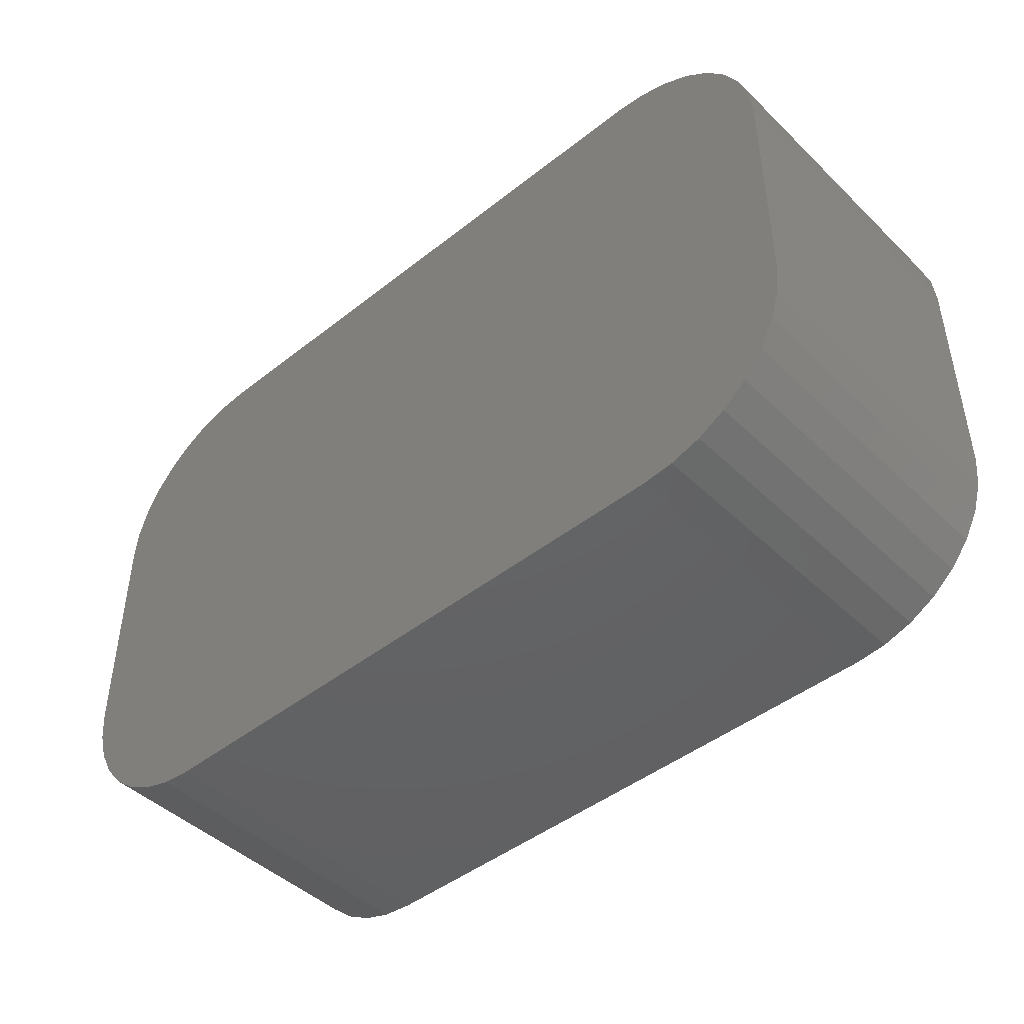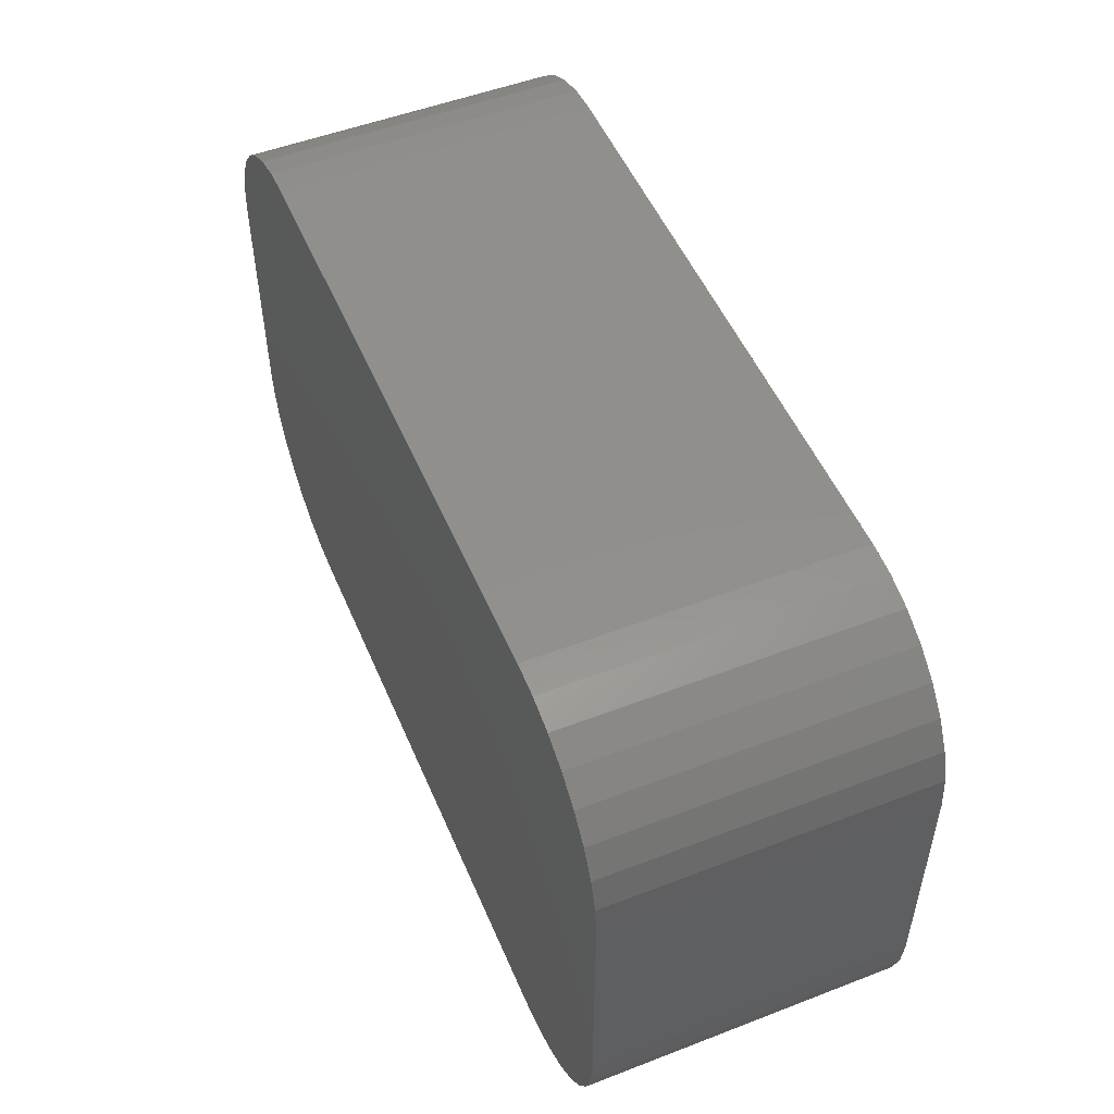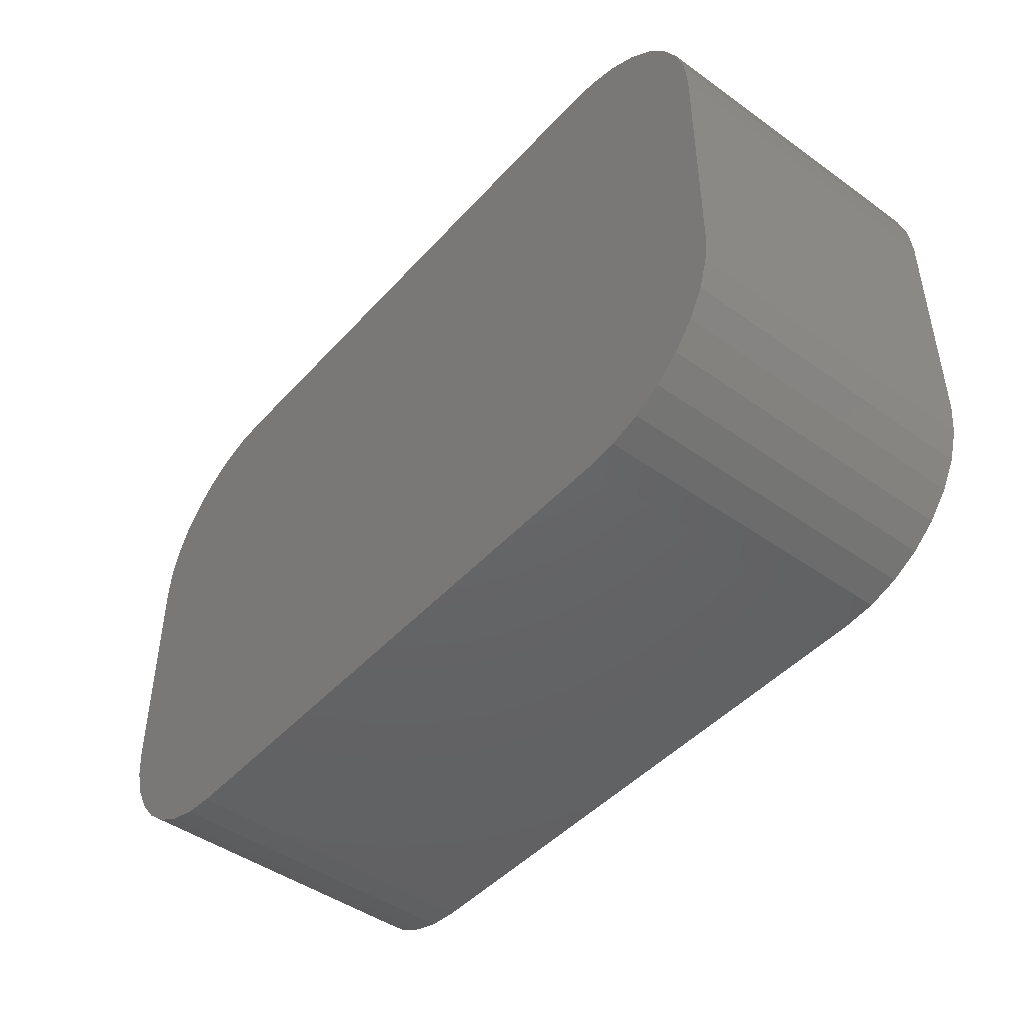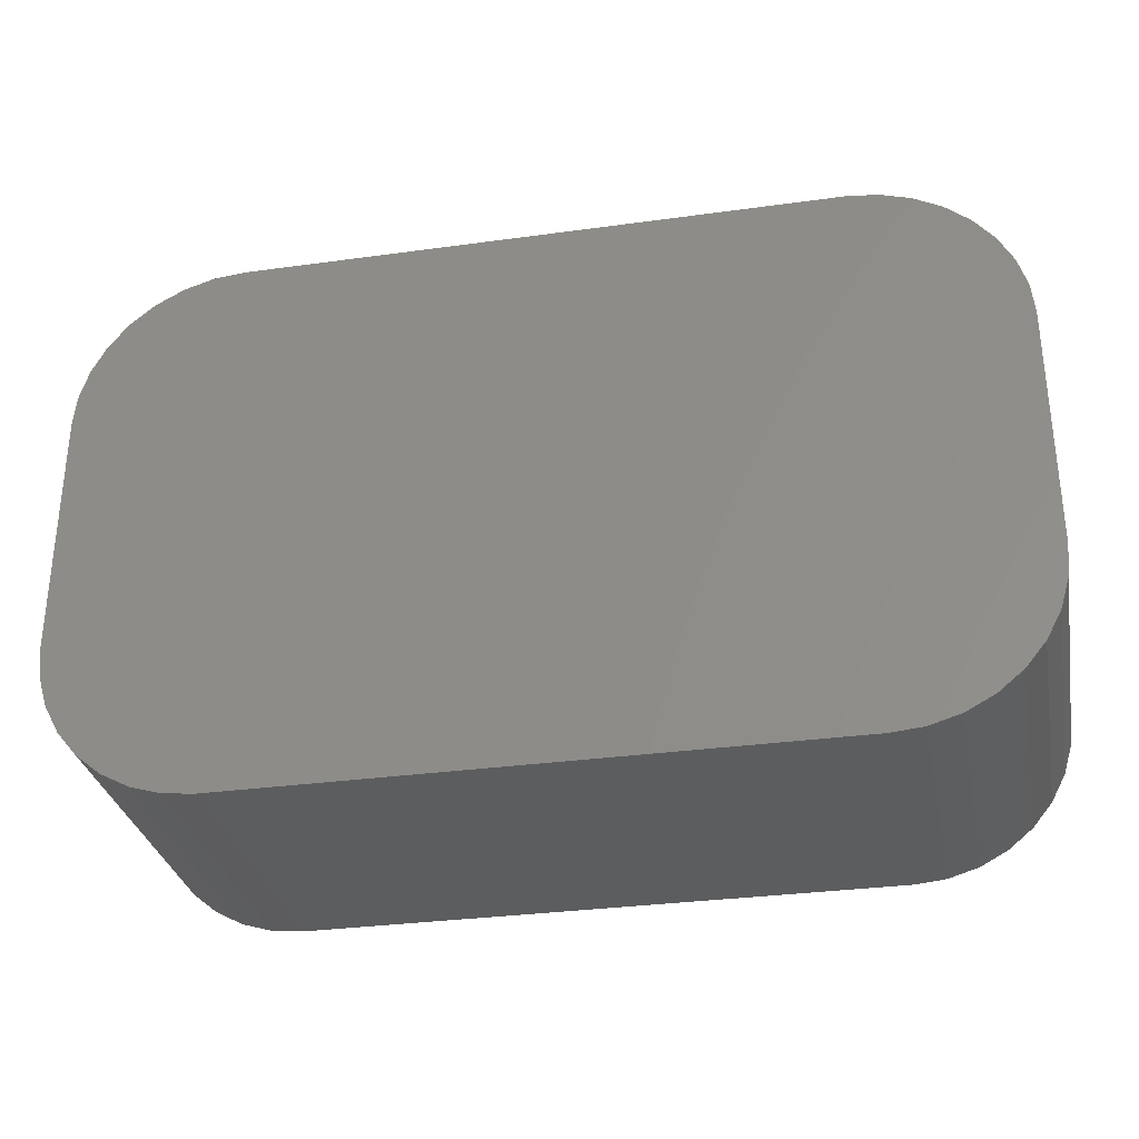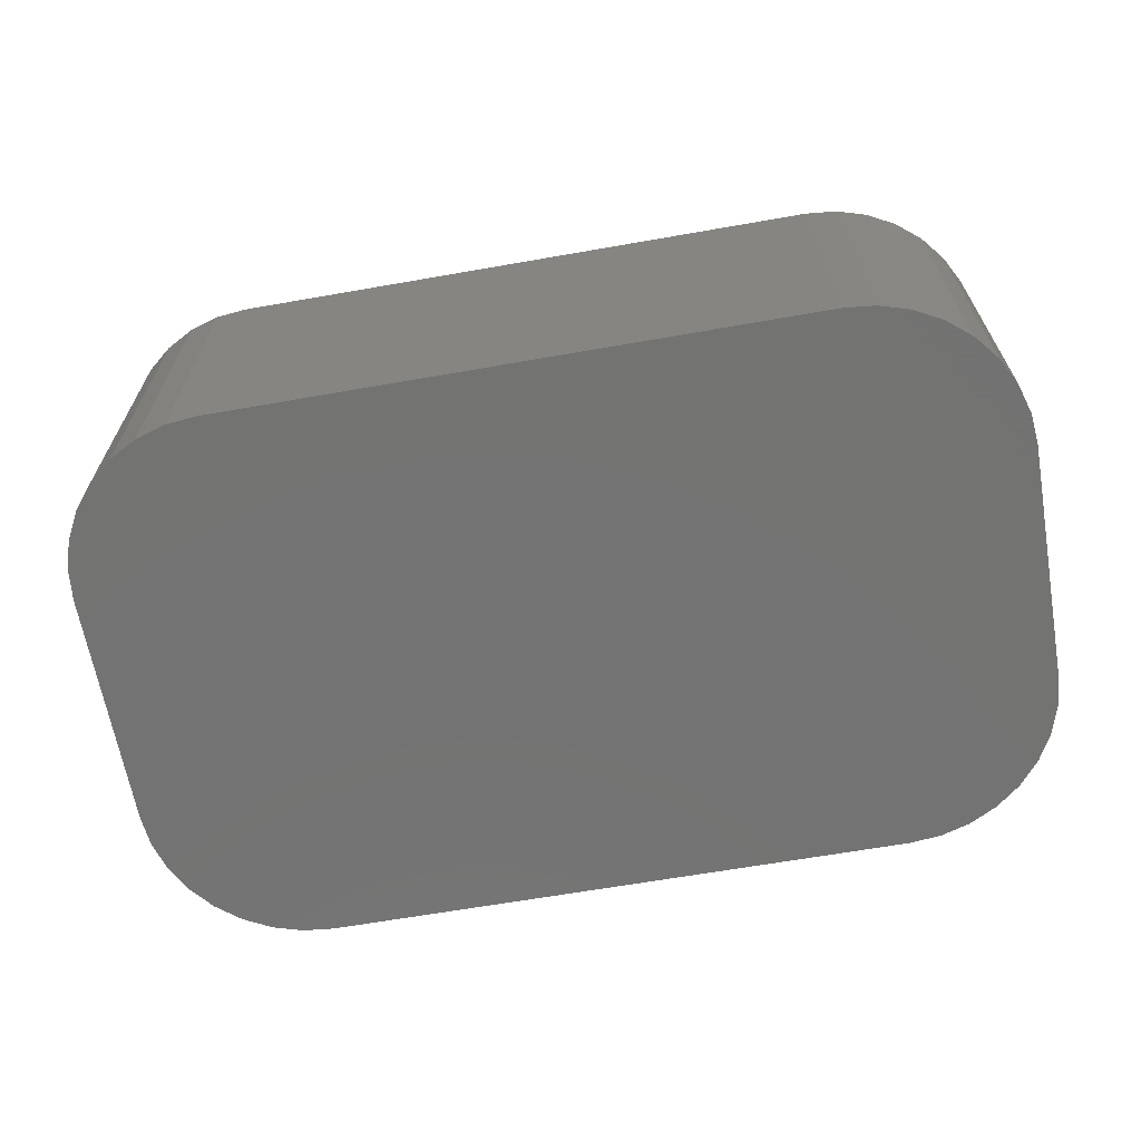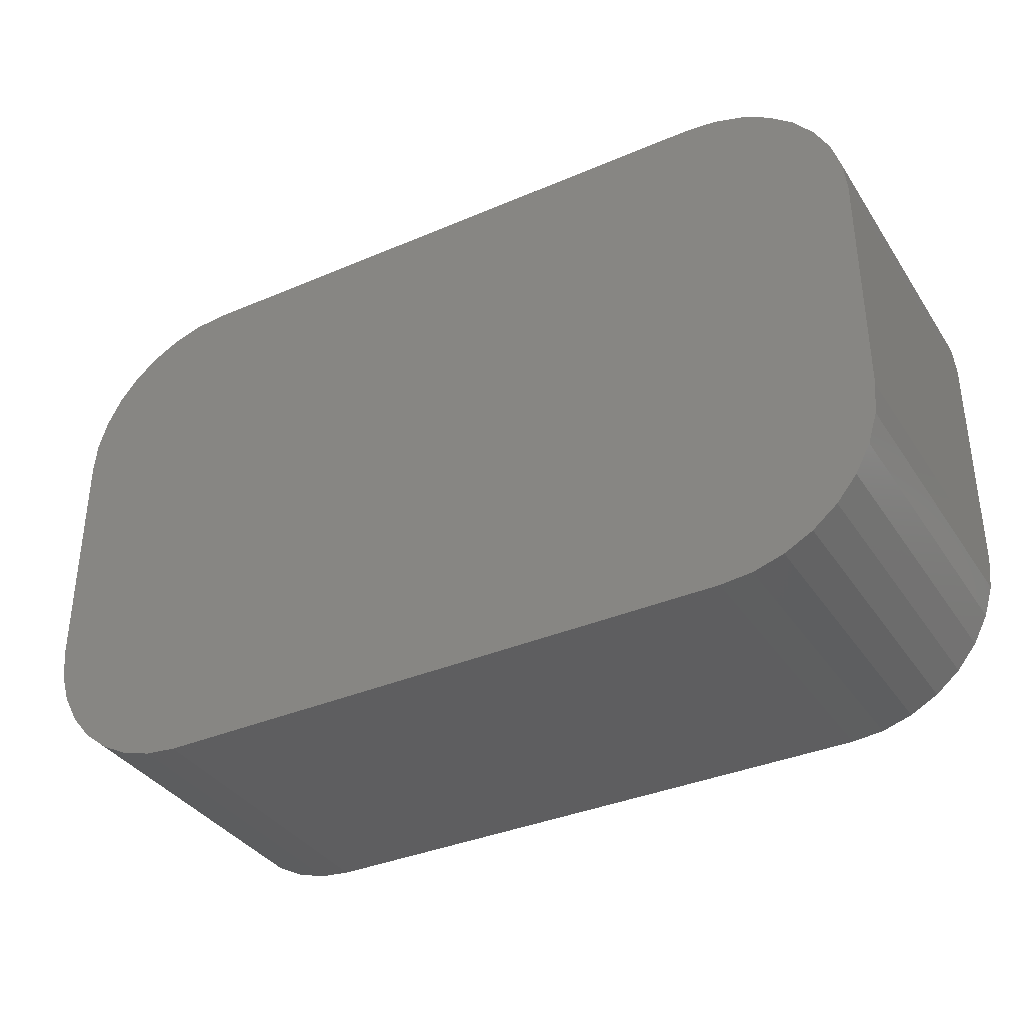
<metadata>
{"format":"stl","ext":"stl","renderer":"f3d","projection":"perspective","resolution":1024,"background":"white","views":[{"elev":-45.3,"azim":-137.7,"up":"+Y"},{"elev":51.5,"azim":-112.7,"up":"+Y"},{"elev":-45.9,"azim":-129.3,"up":"+Y"},{"elev":-31.3,"azim":11.1,"up":"+Y"},{"elev":-65.1,"azim":10.0,"up":"+Z"},{"elev":-36.1,"azim":-150.8,"up":"+Y"}]}
</metadata>
<code>
# stl→obj: 72 verts, 140 faces
v 0.6172 0.4658 0.2578
v 0.1069 0.4632 0.2578
v 0.6431 0.4632 0.2578
v 0.1328 0.4658 0.2578
v 0.1328 0 0.2578
v 0.6431 0.002552 0.2578
v 0.1069 0.002552 0.2578
v 0.6172 0 0.2578
v 0.08199 0.4557 0.2578
v 0.668 0.4557 0.2578
v 0.668 0.01011 0.2578
v 0.691 0.4434 0.2578
v 0.05903 0.4434 0.2578
v 0.7111 0.4269 0.2578
v 0.0389 0.4269 0.2578
v 0.7276 0.4068 0.2578
v 0.02238 0.4068 0.2578
v 0.7399 0.3838 0.2578
v 0.01011 0.3838 0.2578
v 0.7474 0.3589 0.2578
v 0.002552 0.3589 0.2578
v 0.75 0.333 0.2578
v 0 0.333 0.2578
v 0.75 0.1328 0.2578
v 0 0.1328 0.2578
v 0.7474 0.1069 0.2578
v 0.002552 0.1069 0.2578
v 0.7399 0.08199 0.2578
v 0.01011 0.08199 0.2578
v 0.7276 0.05903 0.2578
v 0.02238 0.05903 0.2578
v 0.7111 0.0389 0.2578
v 0.0389 0.0389 0.2578
v 0.691 0.02238 0.2578
v 0.05903 0.02238 0.2578
v 0.08199 0.01011 0.2578
v 0.6431 0.4632 0
v 0.1069 0.4632 0
v 0.6172 0.4658 0
v 0.1328 0.4658 0
v 0.1069 0.002552 0
v 0.6431 0.002552 0
v 0.1328 0 0
v 0.6172 0 0
v 0.08199 0.4557 0
v 0.668 0.4557 0
v 0.668 0.01011 0
v 0.08199 0.01011 0
v 0.05903 0.02238 0
v 0.691 0.02238 0
v 0.0389 0.0389 0
v 0.7111 0.0389 0
v 0.02238 0.05903 0
v 0.7276 0.05903 0
v 0.01011 0.08199 0
v 0.7399 0.08199 0
v 0.002552 0.1069 0
v 0.7474 0.1069 0
v 0 0.1328 0
v 0.75 0.1328 0
v 0 0.333 0
v 0.75 0.333 0
v 0.002552 0.3589 0
v 0.7474 0.3589 0
v 0.01011 0.3838 0
v 0.7399 0.3838 0
v 0.02238 0.4068 0
v 0.7276 0.4068 0
v 0.0389 0.4269 0
v 0.7111 0.4269 0
v 0.05903 0.4434 0
v 0.691 0.4434 0
f 1 2 3
f 1 4 2
f 5 6 7
f 5 8 6
f 3 2 9
f 3 9 10
f 11 7 6
f 10 9 12
f 12 9 13
f 12 13 14
f 14 13 15
f 14 15 16
f 16 15 17
f 16 17 18
f 18 17 19
f 18 19 20
f 20 19 21
f 20 21 22
f 22 21 23
f 22 23 24
f 24 23 25
f 24 25 26
f 26 25 27
f 26 27 28
f 28 27 29
f 28 29 30
f 30 29 31
f 30 31 32
f 32 31 33
f 32 33 34
f 34 33 35
f 34 35 11
f 11 35 36
f 11 36 7
f 37 38 39
f 38 40 39
f 41 42 43
f 42 44 43
f 45 38 37
f 46 45 37
f 42 41 47
f 41 48 47
f 47 48 49
f 47 49 50
f 50 49 51
f 50 51 52
f 52 51 53
f 52 53 54
f 54 53 55
f 54 55 56
f 56 55 57
f 56 57 58
f 58 57 59
f 58 59 60
f 60 59 61
f 60 61 62
f 62 61 63
f 62 63 64
f 64 63 65
f 64 65 66
f 66 65 67
f 66 67 68
f 68 67 69
f 68 69 70
f 70 69 71
f 70 71 72
f 72 71 45
f 72 45 46
f 23 61 25
f 25 61 59
f 5 43 8
f 8 43 44
f 43 5 41
f 41 5 7
f 41 7 48
f 48 7 36
f 48 36 49
f 49 36 35
f 49 35 51
f 51 35 33
f 51 33 53
f 53 33 31
f 53 31 55
f 55 31 29
f 55 29 57
f 57 29 27
f 57 27 59
f 59 27 25
f 1 39 4
f 4 39 40
f 61 23 63
f 63 23 21
f 63 21 65
f 65 21 19
f 65 19 67
f 67 19 17
f 67 17 69
f 69 17 15
f 69 15 71
f 71 15 13
f 71 13 45
f 45 13 9
f 45 9 38
f 38 9 2
f 38 2 40
f 40 2 4
f 24 60 22
f 22 60 62
f 60 24 58
f 58 24 26
f 58 26 56
f 56 26 28
f 56 28 54
f 54 28 30
f 54 30 52
f 52 30 32
f 52 32 50
f 50 32 34
f 50 34 47
f 47 34 11
f 47 11 42
f 42 11 6
f 42 6 44
f 44 6 8
f 39 1 37
f 37 1 3
f 37 3 46
f 46 3 10
f 46 10 72
f 72 10 12
f 72 12 70
f 70 12 14
f 70 14 68
f 68 14 16
f 68 16 66
f 66 16 18
f 66 18 64
f 64 18 20
f 64 20 62
f 62 20 22

</code>
